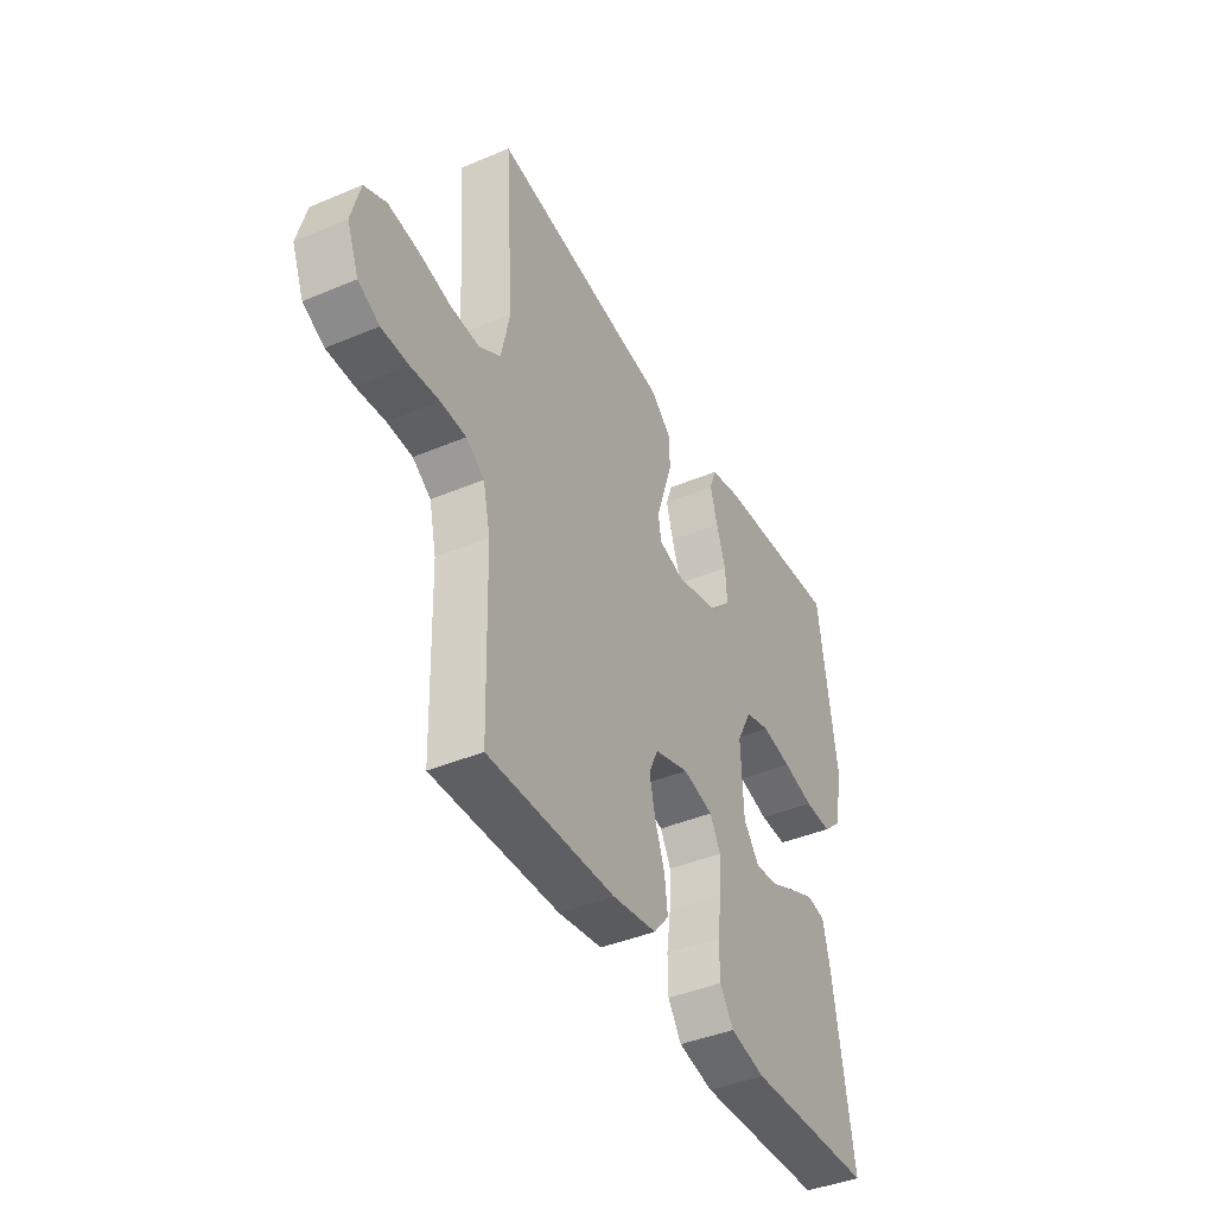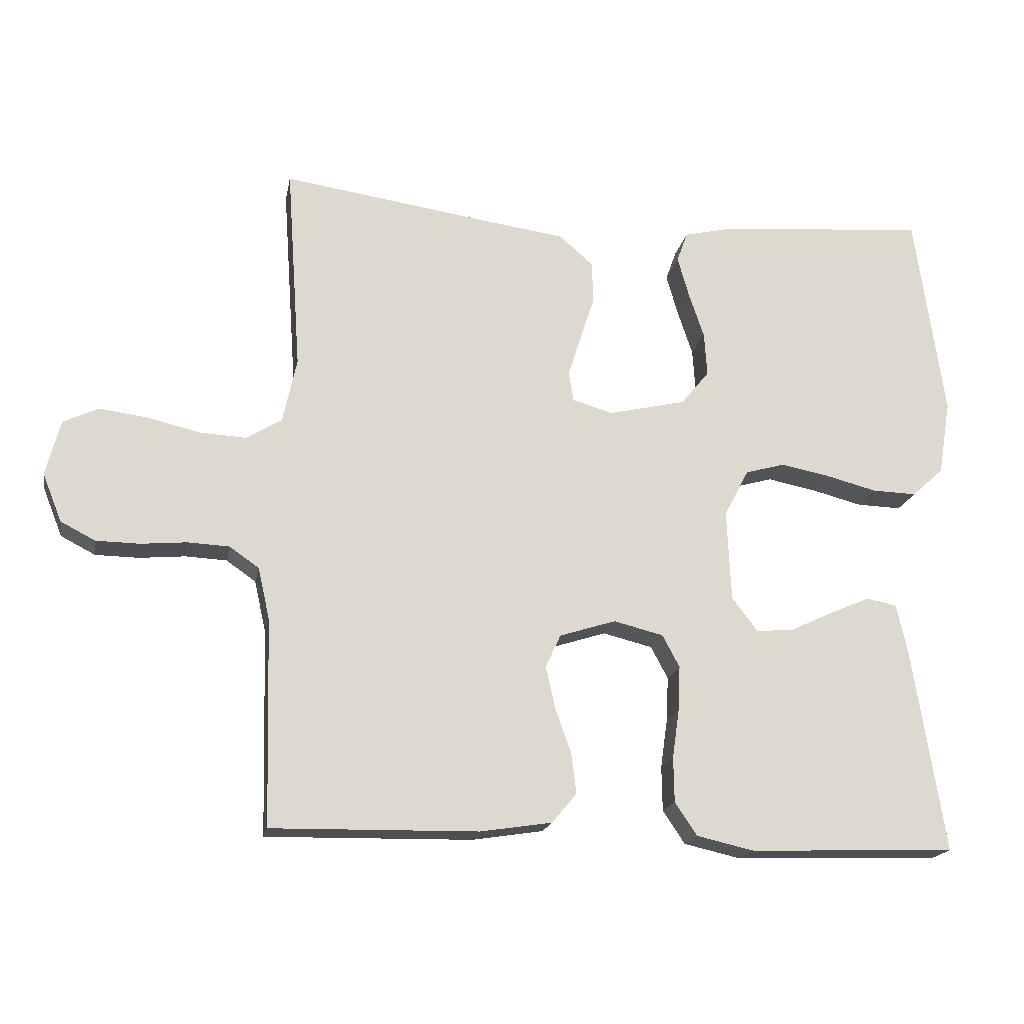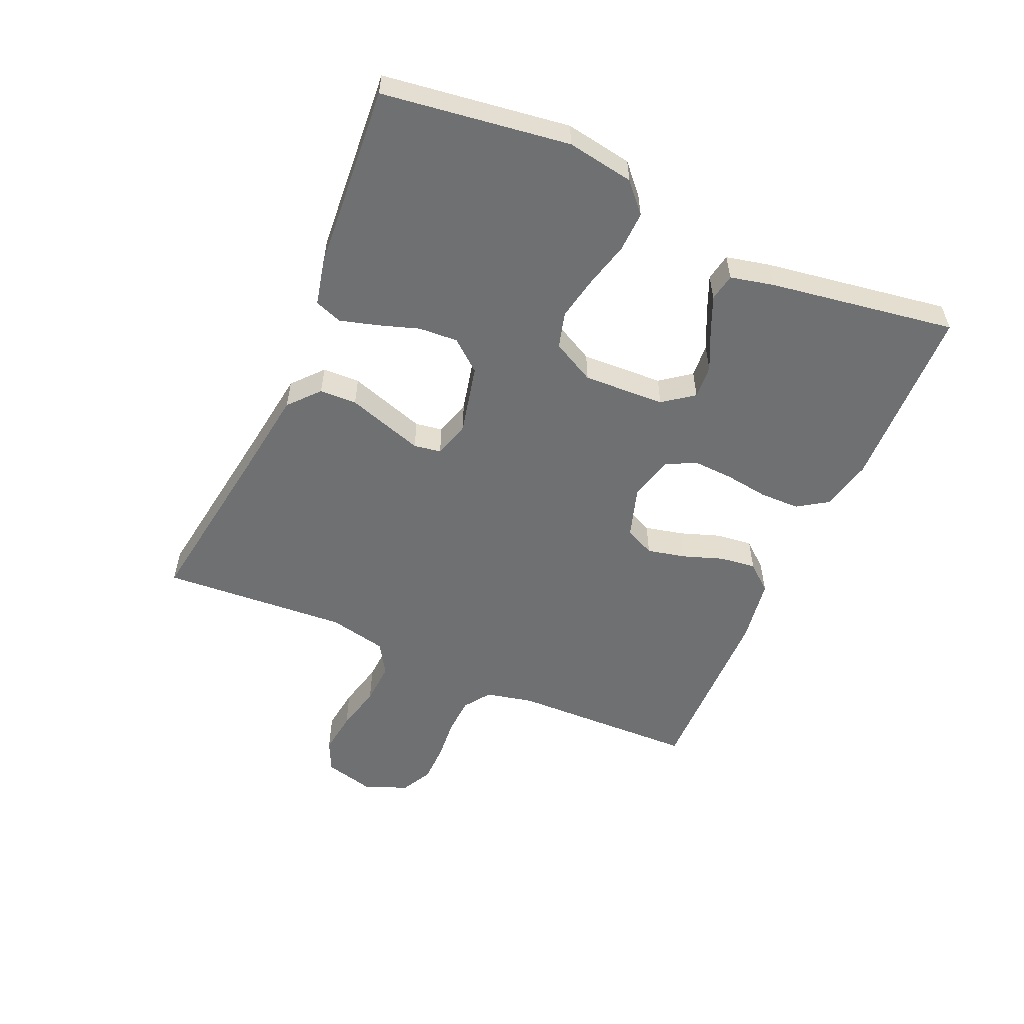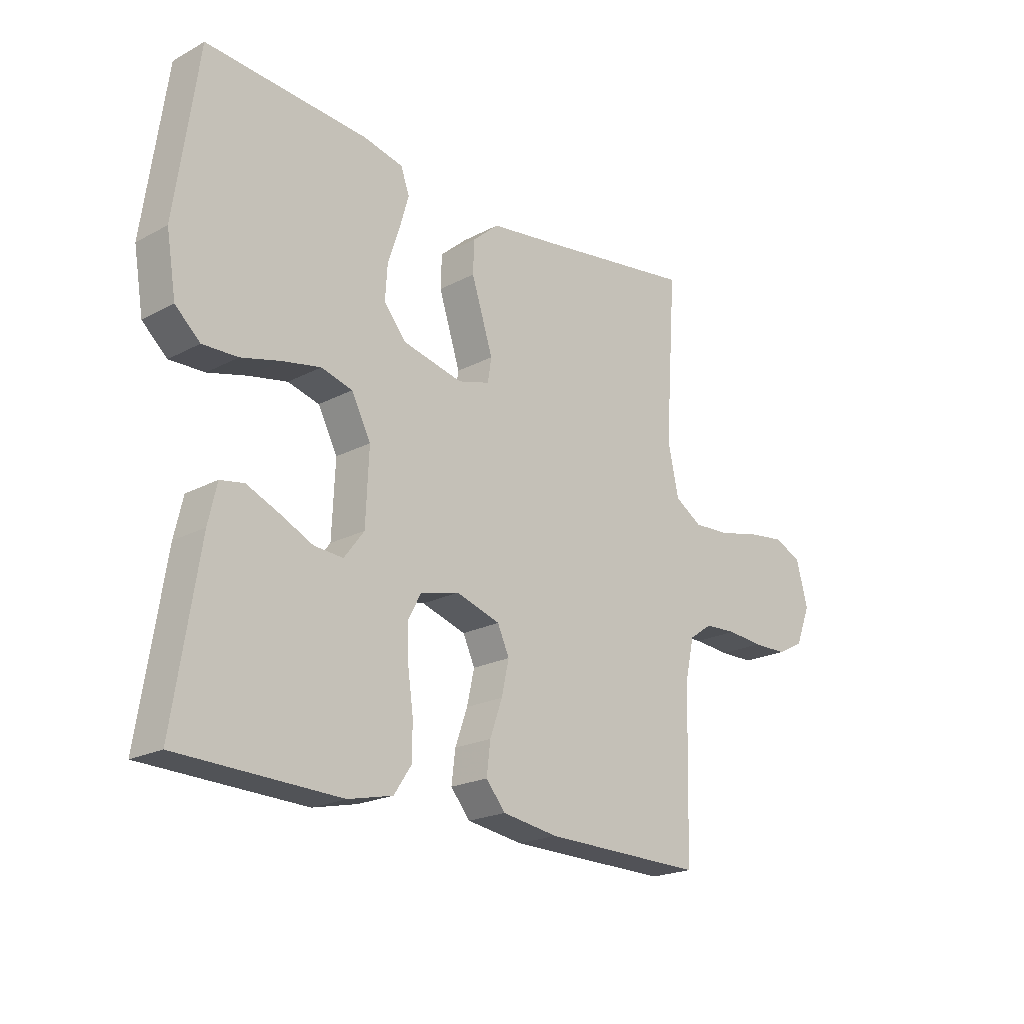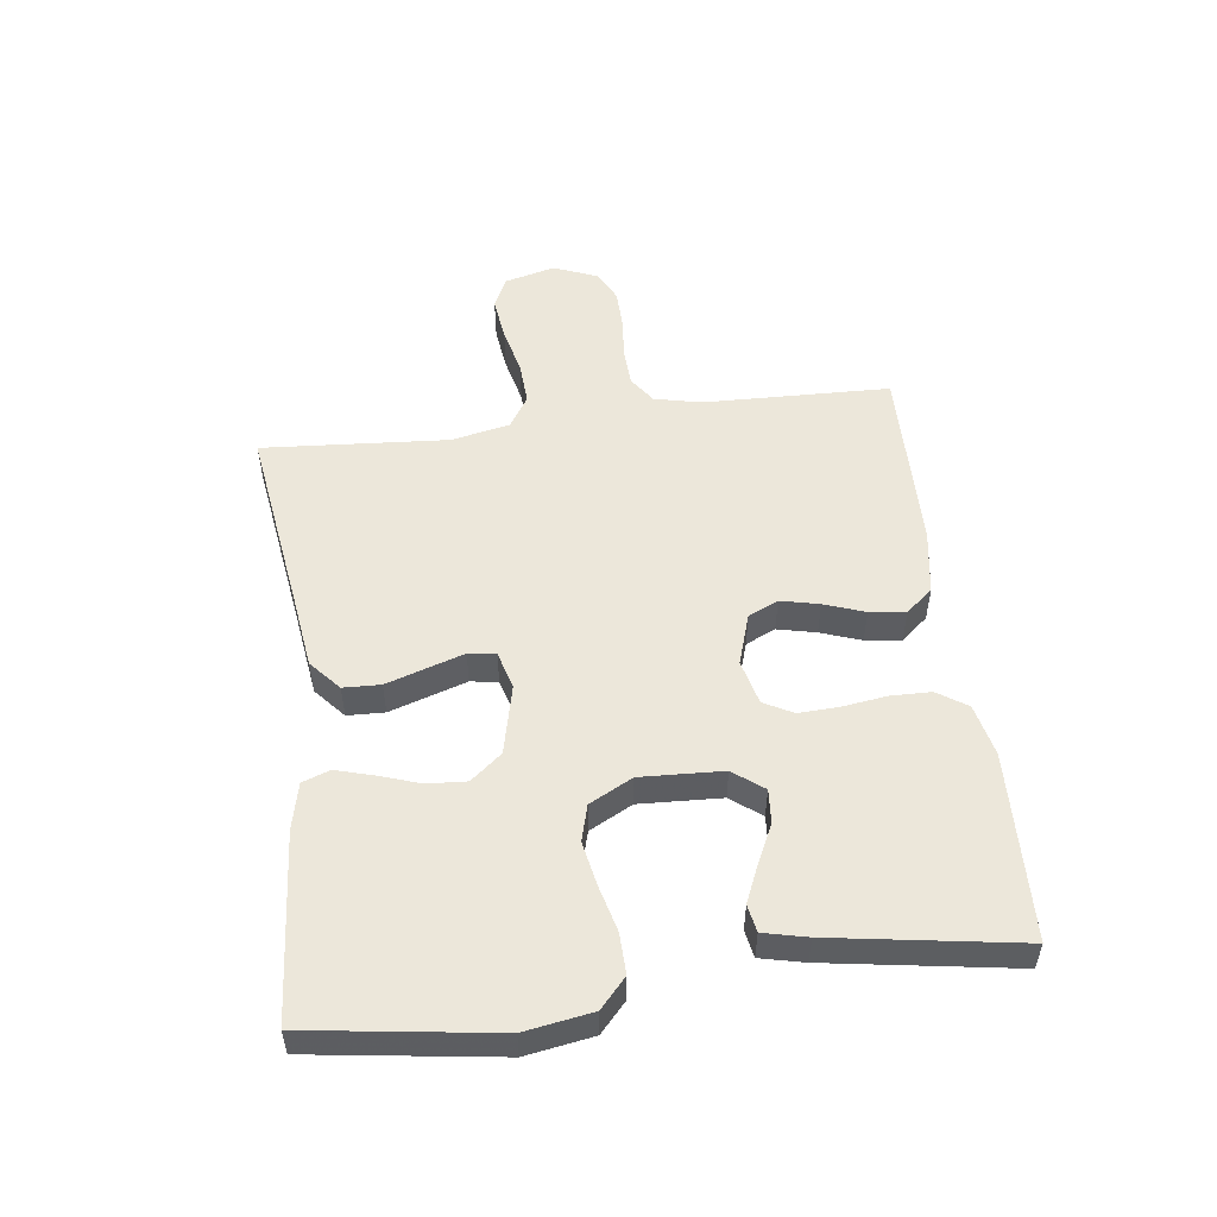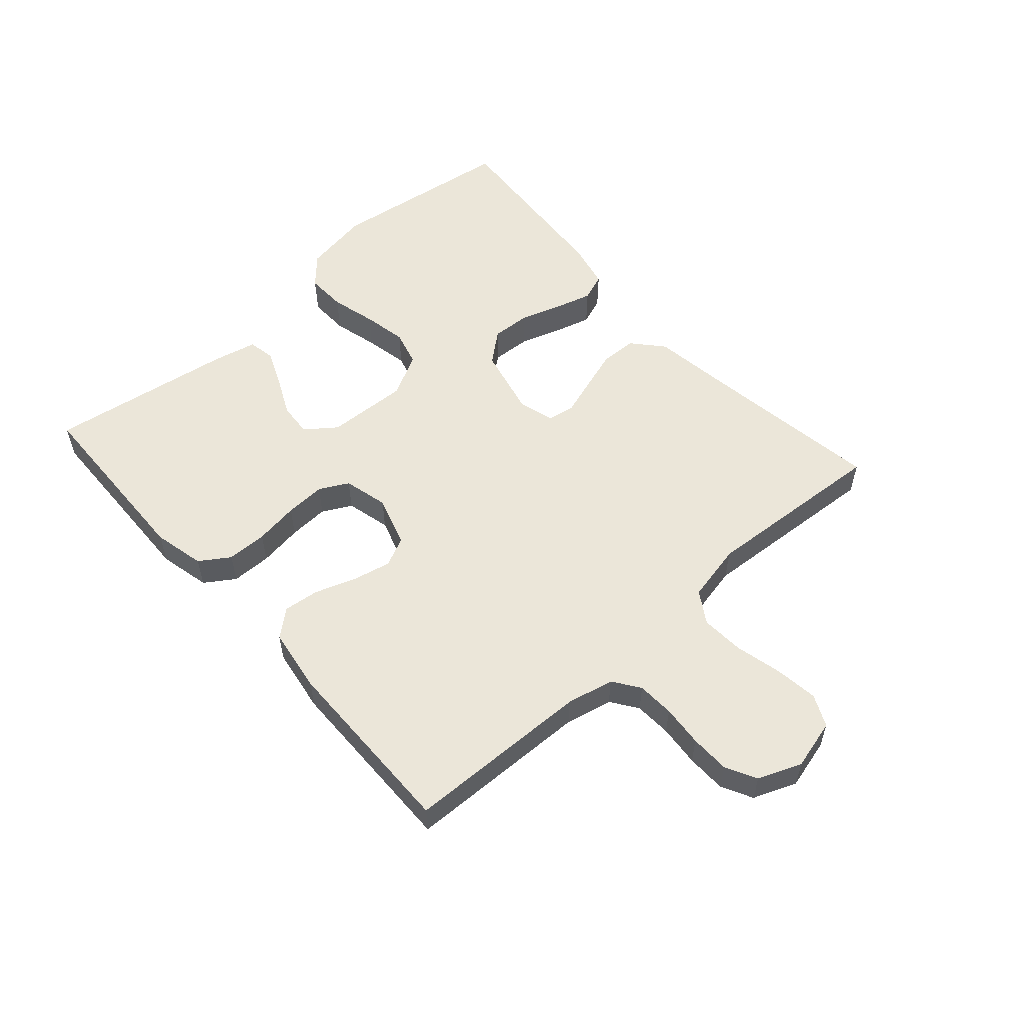
<metadata>
{"format":"obj","ext":"obj","renderer":"f3d","projection":"perspective","resolution":1024,"background":"white","views":[{"elev":-41.6,"azim":-63.0,"up":"+Z"},{"elev":-18.2,"azim":-10.5,"up":"+Z"},{"elev":-54.9,"azim":66.2,"up":"+Y"},{"elev":-20.8,"azim":133.8,"up":"+Z"},{"elev":52.8,"azim":82.8,"up":"+Y"},{"elev":55.7,"azim":-131.7,"up":"+Y"}]}
</metadata>
<code>
v 0.5 0.07 -0.5
v 0.2 0.07 -0.51
v 0.117 0.07 -0.491
v 0.085 0.07 -0.443
v 0.084 0.07 -0.378
v 0.094 0.07 -0.307
v 0.097 0.07 -0.242
v 0.072 0.07 -0.195
v 0 0.07 -0.177
v -0.082 0.07 -0.203
v -0.104 0.07 -0.251
v -0.09 0.07 -0.313
v -0.067 0.07 -0.378
v -0.06 0.07 -0.436
v -0.096 0.07 -0.479
v -0.2 0.07 -0.495
v -0.5 0.07 -0.5
v -0.508 0.07 -0.2
v -0.525 0.07 -0.124
v -0.568 0.07 -0.094
v -0.628 0.07 -0.091
v -0.695 0.07 -0.097
v -0.759 0.07 -0.096
v -0.809 0.07 -0.07
v -0.837 0.07 0
v -0.816 0.07 0.081
v -0.765 0.07 0.105
v -0.695 0.07 0.096
v -0.619 0.07 0.078
v -0.55 0.07 0.074
v -0.499 0.07 0.106
v -0.479 0.07 0.2
v -0.5 0.07 0.5
v -0.2 0.07 0.456
v -0.077 0.07 0.439
v -0.028 0.07 0.396
v -0.026 0.07 0.336
v -0.047 0.07 0.271
v -0.066 0.07 0.212
v -0.059 0.07 0.168
v 0 0.07 0.151
v 0.112 0.07 0.177
v 0.153 0.07 0.227
v 0.149 0.07 0.29
v 0.127 0.07 0.356
v 0.11 0.07 0.416
v 0.126 0.07 0.46
v 0.2 0.07 0.477
v 0.5 0.07 0.5
v 0.542 0.07 0.2
v 0.524 0.07 0.092
v 0.478 0.07 0.05
v 0.413 0.07 0.052
v 0.34 0.07 0.071
v 0.269 0.07 0.085
v 0.211 0.07 0.069
v 0.175 0.07 0
v 0.181 0.07 -0.132
v 0.218 0.07 -0.181
v 0.272 0.07 -0.177
v 0.335 0.07 -0.147
v 0.393 0.07 -0.122
v 0.437 0.07 -0.13
v 0.453 0.07 -0.2
v 0.5 0 -0.5
v 0.2 0 -0.51
v 0.117 0 -0.491
v 0.085 0 -0.443
v 0.084 0 -0.378
v 0.094 0 -0.307
v 0.097 0 -0.242
v 0.072 0 -0.195
v 0 0 -0.177
v -0.082 0 -0.203
v -0.104 0 -0.251
v -0.09 0 -0.313
v -0.067 0 -0.378
v -0.06 0 -0.436
v -0.096 0 -0.479
v -0.2 0 -0.495
v -0.5 0 -0.5
v -0.508 0 -0.2
v -0.525 0 -0.124
v -0.568 0 -0.094
v -0.628 0 -0.091
v -0.695 0 -0.097
v -0.759 0 -0.096
v -0.809 0 -0.07
v -0.837 0 0
v -0.816 0 0.081
v -0.765 0 0.105
v -0.695 0 0.096
v -0.619 0 0.078
v -0.55 0 0.074
v -0.499 0 0.106
v -0.479 0 0.2
v -0.5 0 0.5
v -0.2 0 0.456
v -0.077 0 0.439
v -0.028 0 0.396
v -0.026 0 0.336
v -0.047 0 0.271
v -0.066 0 0.212
v -0.059 0 0.168
v 0 0 0.151
v 0.112 0 0.177
v 0.153 0 0.227
v 0.149 0 0.29
v 0.127 0 0.356
v 0.11 0 0.416
v 0.126 0 0.46
v 0.2 0 0.477
v 0.5 0 0.5
v 0.542 0 0.2
v 0.524 0 0.092
v 0.478 0 0.05
v 0.413 0 0.052
v 0.34 0 0.071
v 0.269 0 0.085
v 0.211 0 0.069
v 0.175 0 0
v 0.181 0 -0.132
v 0.218 0 -0.181
v 0.272 0 -0.177
v 0.335 0 -0.147
v 0.393 0 -0.122
v 0.437 0 -0.13
v 0.453 0 -0.2
f 60 61 62 63
f 60 63 64 1
f 51 52 53 54
f 51 54 55
f 50 51 55
f 49 50 55 56
f 47 48 49 56
f 44 45 46 47
f 35 36 37 38
f 34 35 38 39
f 32 33 34 39
f 31 32 39 40
f 26 27 28 29
f 26 29 30
f 25 26 30
f 24 25 30
f 21 22 23 24
f 20 21 24 30
f 19 20 30 31
f 15 16 17 18
f 12 13 14 15
f 11 12 15 18
f 10 11 18 19
f 3 4 5 6
f 3 6 7
f 2 3 7
f 59 60 1 2
f 58 59 2 7
f 57 58 7 8
f 56 57 8 9
f 44 47 56
f 43 44 56
f 42 43 56 9
f 41 42 9 10
f 31 40 41
f 10 19 31 41
f 127 126 125 124
f 65 128 127 124
f 118 117 116 115
f 119 118 115
f 119 115 114
f 120 119 114 113
f 120 113 112 111
f 111 110 109 108
f 102 101 100 99
f 103 102 99 98
f 103 98 97 96
f 104 103 96 95
f 93 92 91 90
f 94 93 90
f 94 90 89
f 94 89 88
f 88 87 86 85
f 94 88 85 84
f 95 94 84 83
f 82 81 80 79
f 79 78 77 76
f 82 79 76 75
f 83 82 75 74
f 70 69 68 67
f 71 70 67
f 71 67 66
f 66 65 124 123
f 71 66 123 122
f 72 71 122 121
f 73 72 121 120
f 120 111 108
f 120 108 107
f 73 120 107 106
f 74 73 106 105
f 105 104 95
f 105 95 83 74
f 1 65 66 2
f 2 66 67 3
f 3 67 68 4
f 4 68 69 5
f 5 69 70 6
f 6 70 71 7
f 7 71 72 8
f 8 72 73 9
f 9 73 74 10
f 10 74 75 11
f 11 75 76 12
f 12 76 77 13
f 13 77 78 14
f 14 78 79 15
f 15 79 80 16
f 16 80 81 17
f 17 81 82 18
f 18 82 83 19
f 19 83 84 20
f 20 84 85 21
f 21 85 86 22
f 22 86 87 23
f 23 87 88 24
f 24 88 89 25
f 25 89 90 26
f 26 90 91 27
f 27 91 92 28
f 28 92 93 29
f 29 93 94 30
f 30 94 95 31
f 31 95 96 32
f 32 96 97 33
f 33 97 98 34
f 34 98 99 35
f 35 99 100 36
f 36 100 101 37
f 37 101 102 38
f 38 102 103 39
f 39 103 104 40
f 40 104 105 41
f 41 105 106 42
f 42 106 107 43
f 43 107 108 44
f 44 108 109 45
f 45 109 110 46
f 46 110 111 47
f 47 111 112 48
f 48 112 113 49
f 49 113 114 50
f 50 114 115 51
f 51 115 116 52
f 52 116 117 53
f 53 117 118 54
f 54 118 119 55
f 55 119 120 56
f 56 120 121 57
f 57 121 122 58
f 58 122 123 59
f 59 123 124 60
f 60 124 125 61
f 61 125 126 62
f 62 126 127 63
f 63 127 128 64
f 64 128 65 1

</code>
